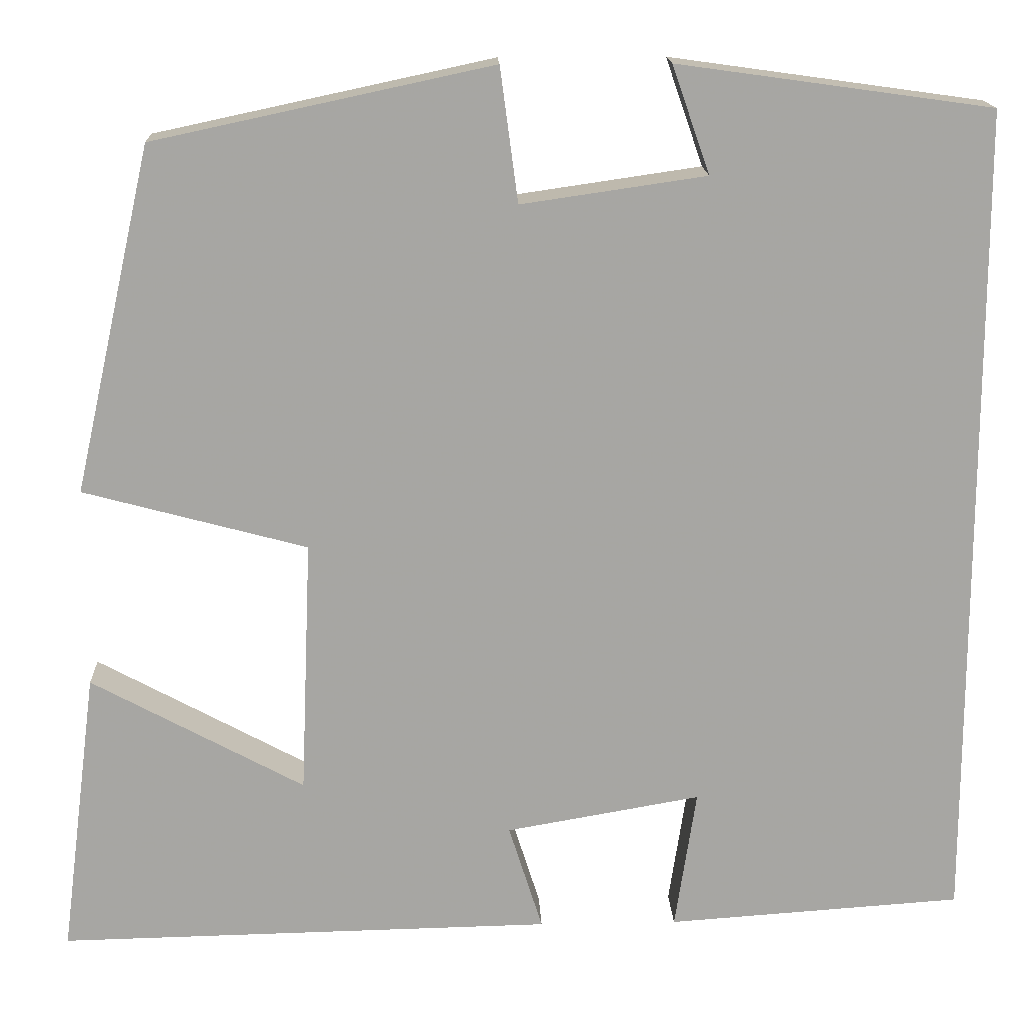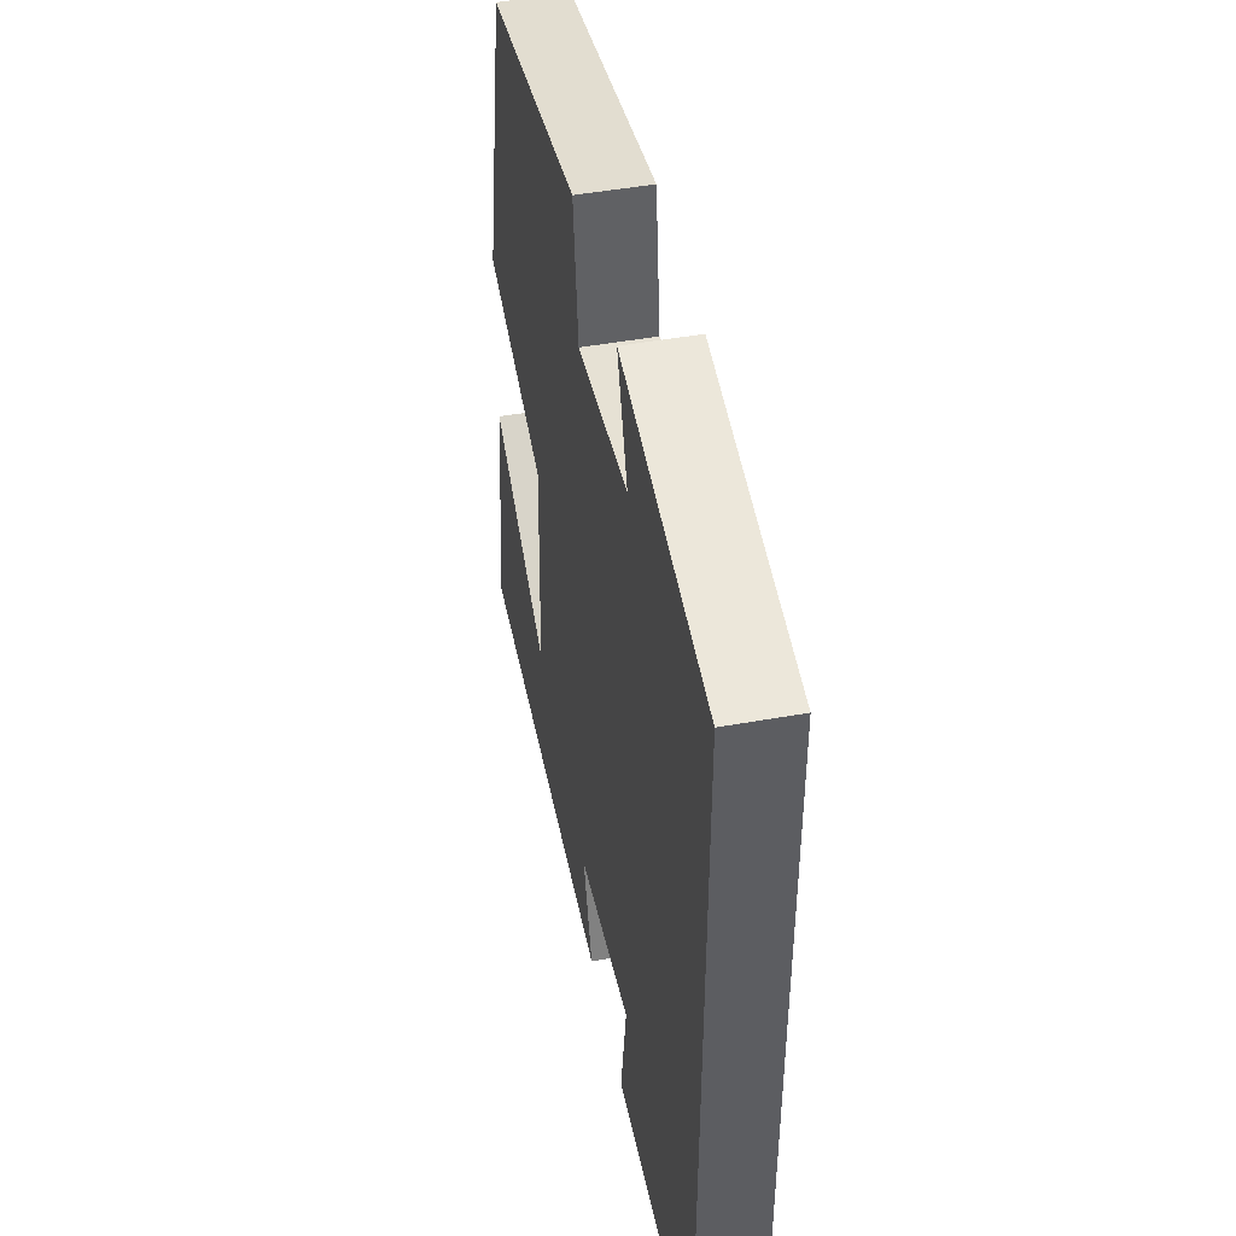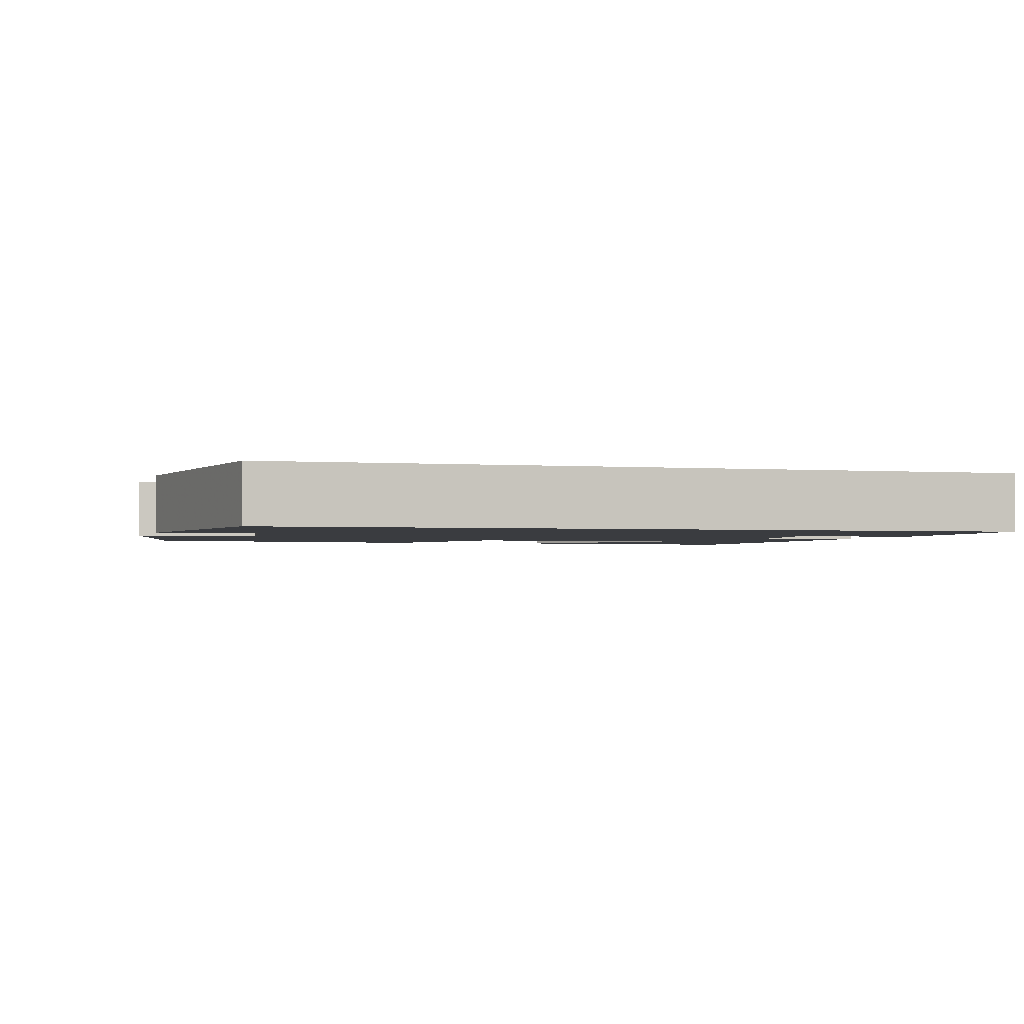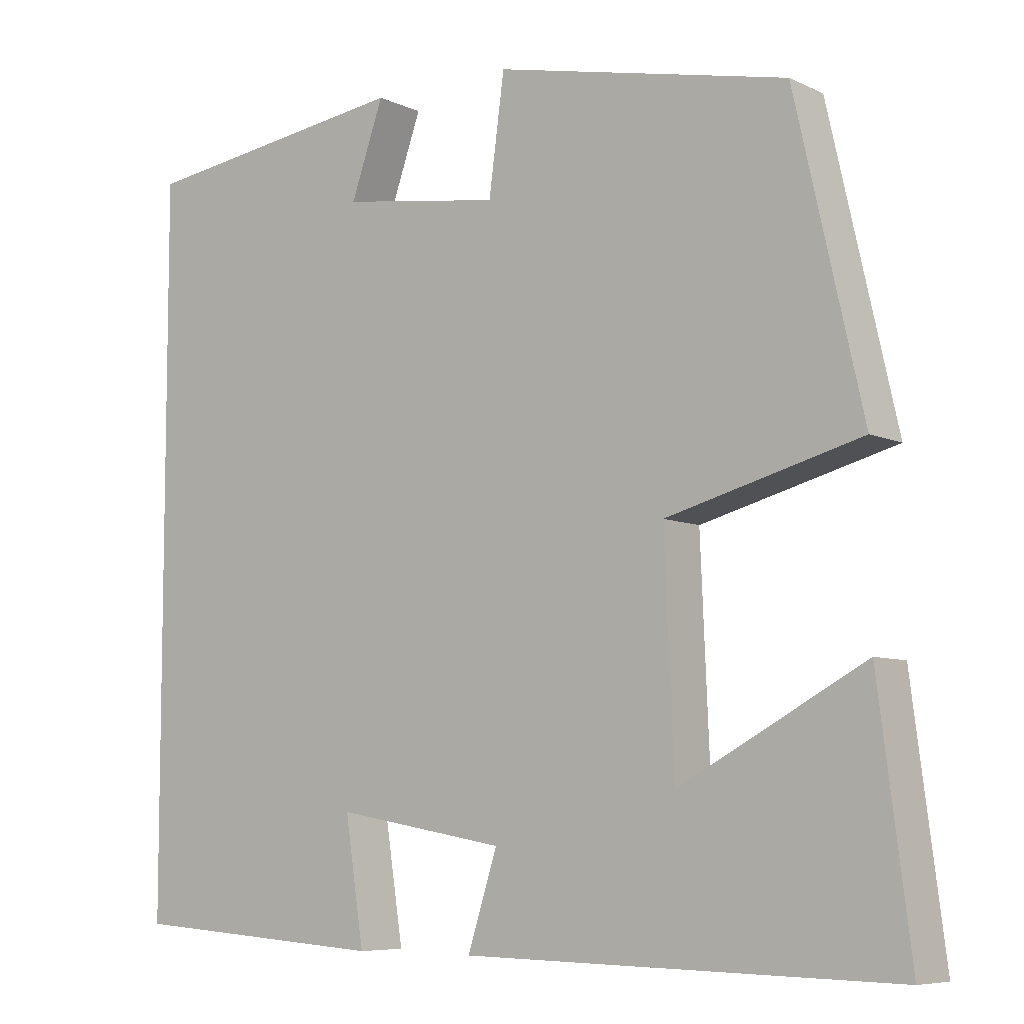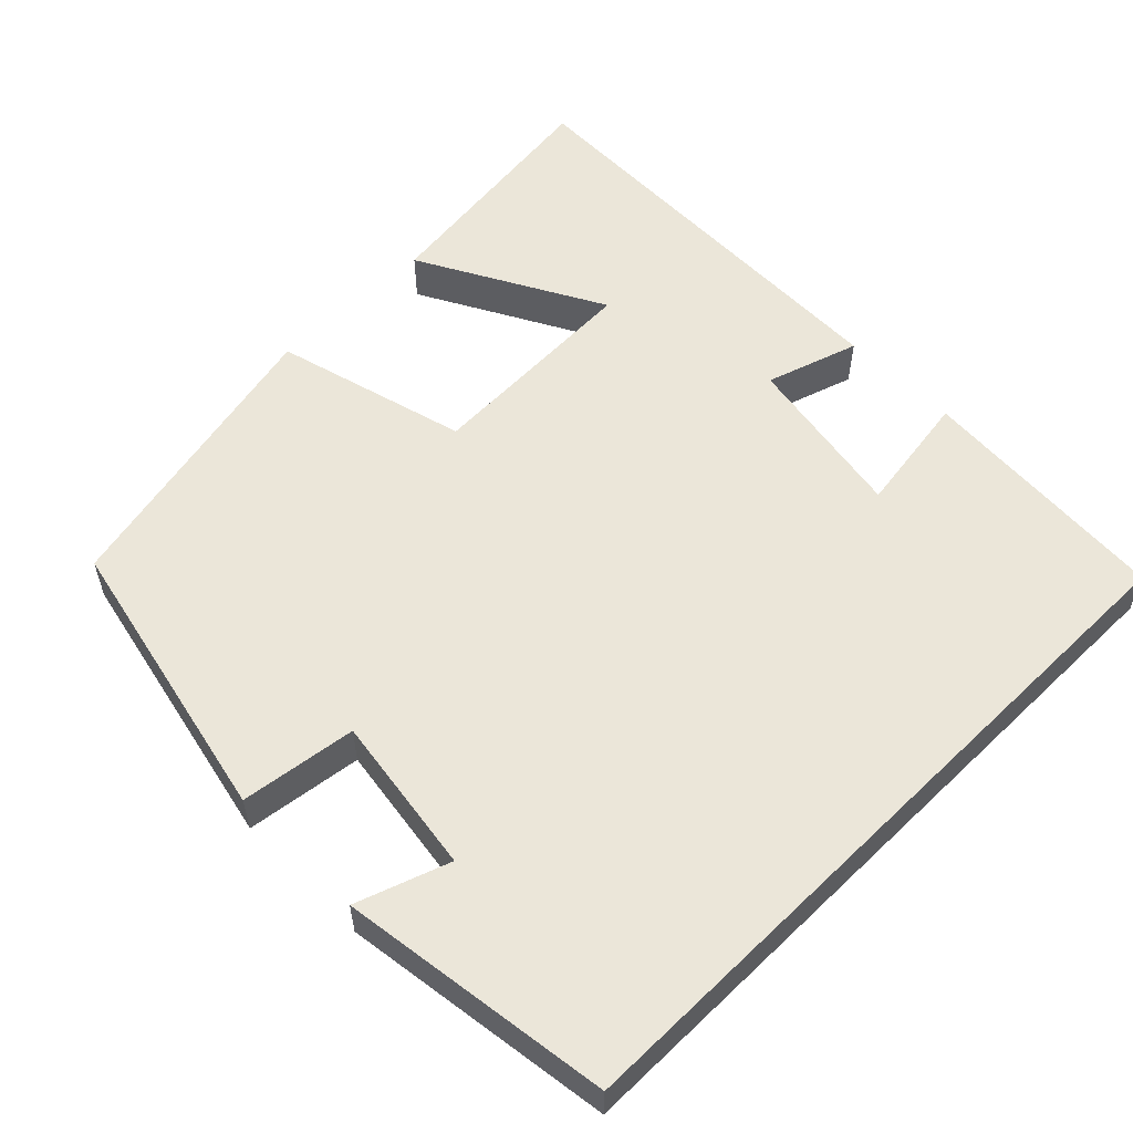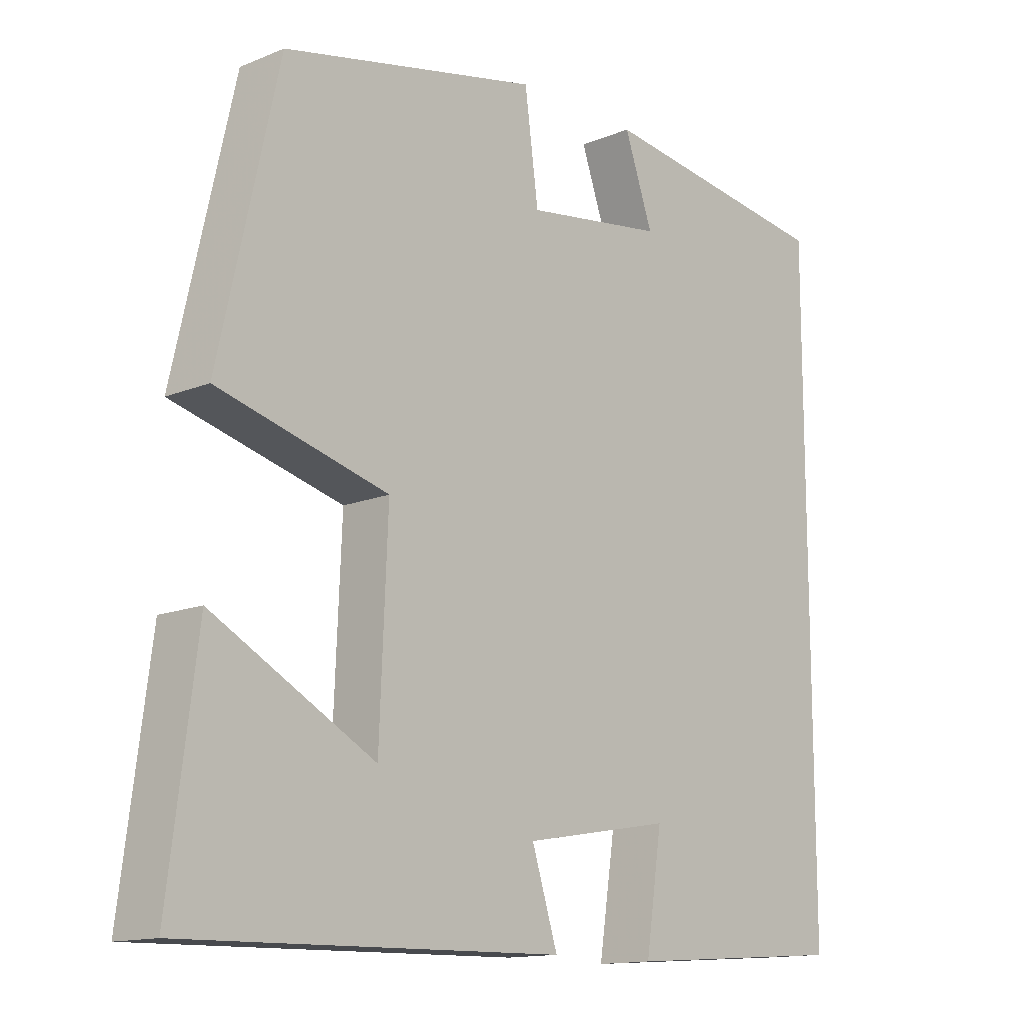
<metadata>
{"format":"obj","ext":"obj","renderer":"f3d","projection":"perspective","resolution":1024,"background":"white","views":[{"elev":16.2,"azim":-2.2,"up":"+Z"},{"elev":47.9,"azim":78.6,"up":"+Z"},{"elev":-1.8,"azim":73.3,"up":"+Y"},{"elev":-7.2,"azim":-142.5,"up":"+Z"},{"elev":56.3,"azim":45.4,"up":"+Y"},{"elev":-13.8,"azim":-47.5,"up":"+Z"}]}
</metadata>
<code>
v -0.413 0.07 0.419
v -0.035 0.07 0.5
v -0.015 0.07 0.35
v 0.191 0.07 0.38
v 0.149 0.07 0.5
v 0.5 0.07 0.451
v 0.5 0.07 -0.477
v 0.169 0.07 -0.5
v 0.193 0.07 -0.342
v -0.025 0.07 -0.38
v 0.013 0.07 -0.5
v -0.541 0.07 -0.511
v -0.5 0.07 -0.191
v -0.262 0.07 -0.32
v -0.25 0.07 -0.034
v -0.5 0.07 0.033
v -0.413 0 0.419
v -0.035 0 0.5
v -0.015 0 0.35
v 0.191 0 0.38
v 0.149 0 0.5
v 0.5 0 0.451
v 0.5 0 -0.477
v 0.169 0 -0.5
v 0.193 0 -0.342
v -0.025 0 -0.38
v 0.013 0 -0.5
v -0.541 0 -0.511
v -0.5 0 -0.191
v -0.262 0 -0.32
v -0.25 0 -0.034
v -0.5 0 0.033
f 1 2 3
f 16 1 3
f 15 16 3
f 14 15 3 4
f 11 12 13 14
f 10 11 14
f 9 10 14 4
f 6 7 8 9
f 6 9 4
f 4 5 6
f 19 18 17
f 19 17 32
f 19 32 31
f 20 19 31 30
f 30 29 28 27
f 30 27 26
f 20 30 26 25
f 25 24 23 22
f 20 25 22
f 22 21 20
f 1 17 18 2
f 2 18 19 3
f 3 19 20 4
f 4 20 21 5
f 5 21 22 6
f 6 22 23 7
f 7 23 24 8
f 8 24 25 9
f 9 25 26 10
f 10 26 27 11
f 11 27 28 12
f 12 28 29 13
f 13 29 30 14
f 14 30 31 15
f 15 31 32 16
f 16 32 17 1

</code>
